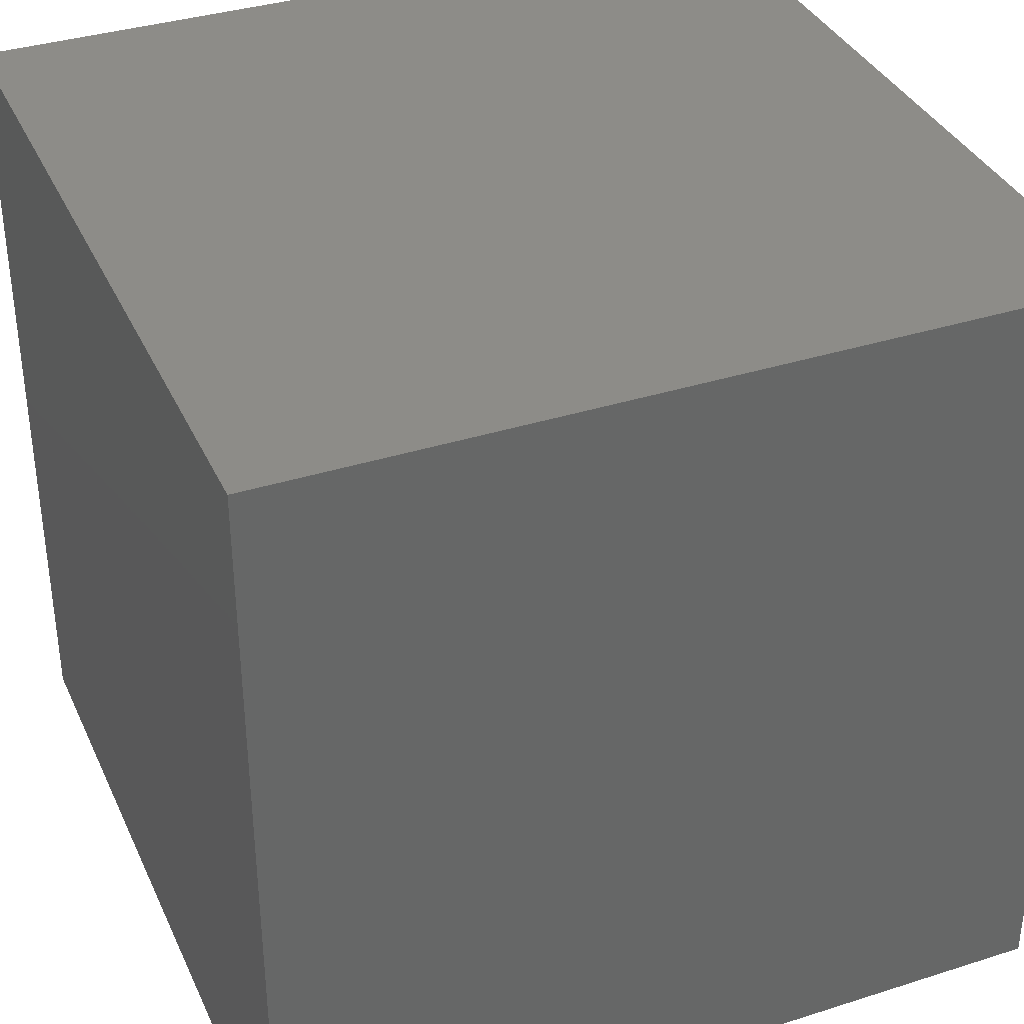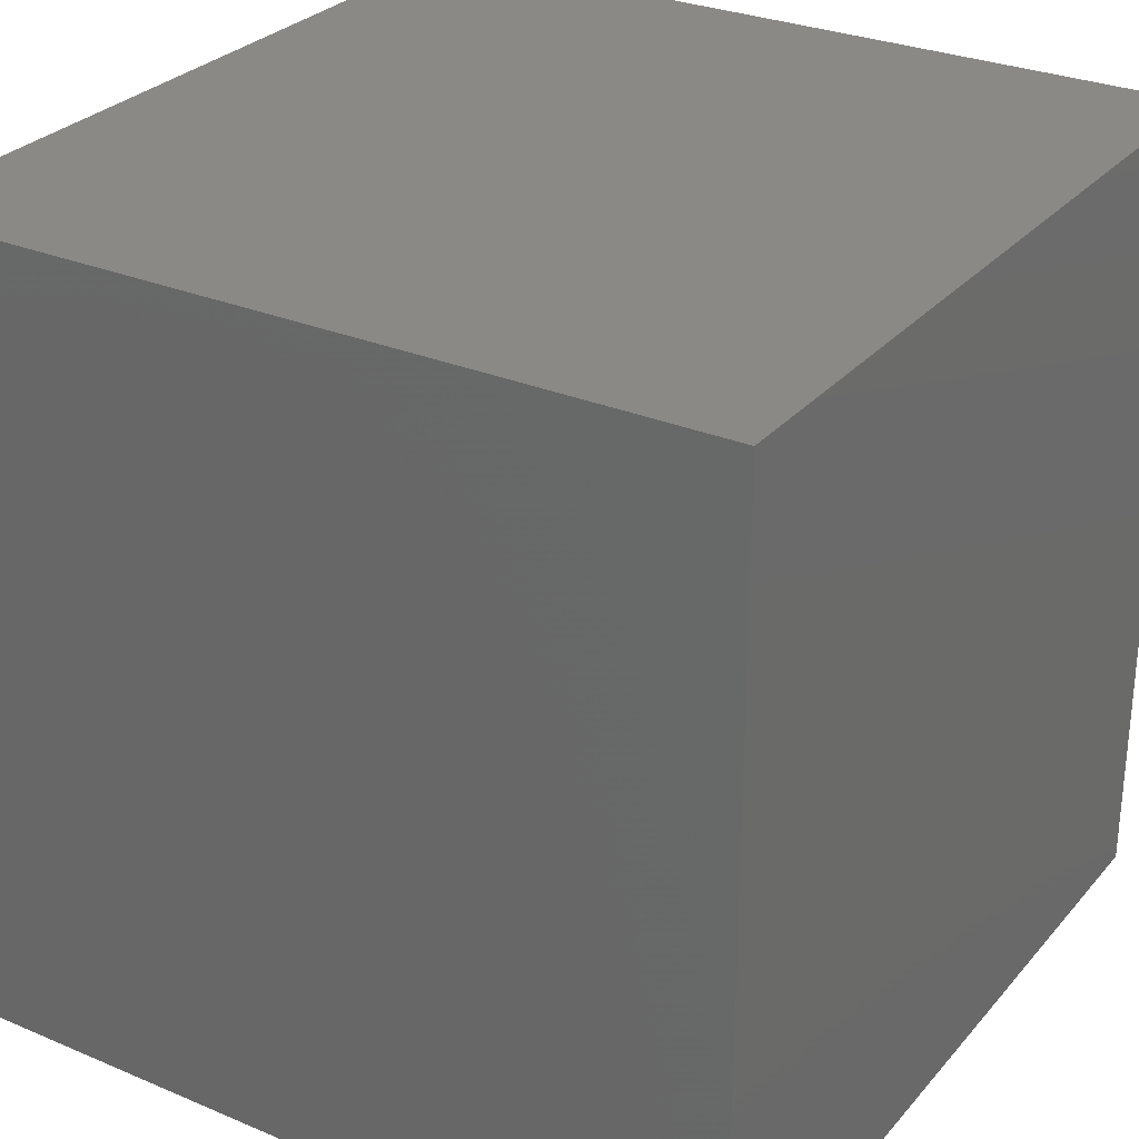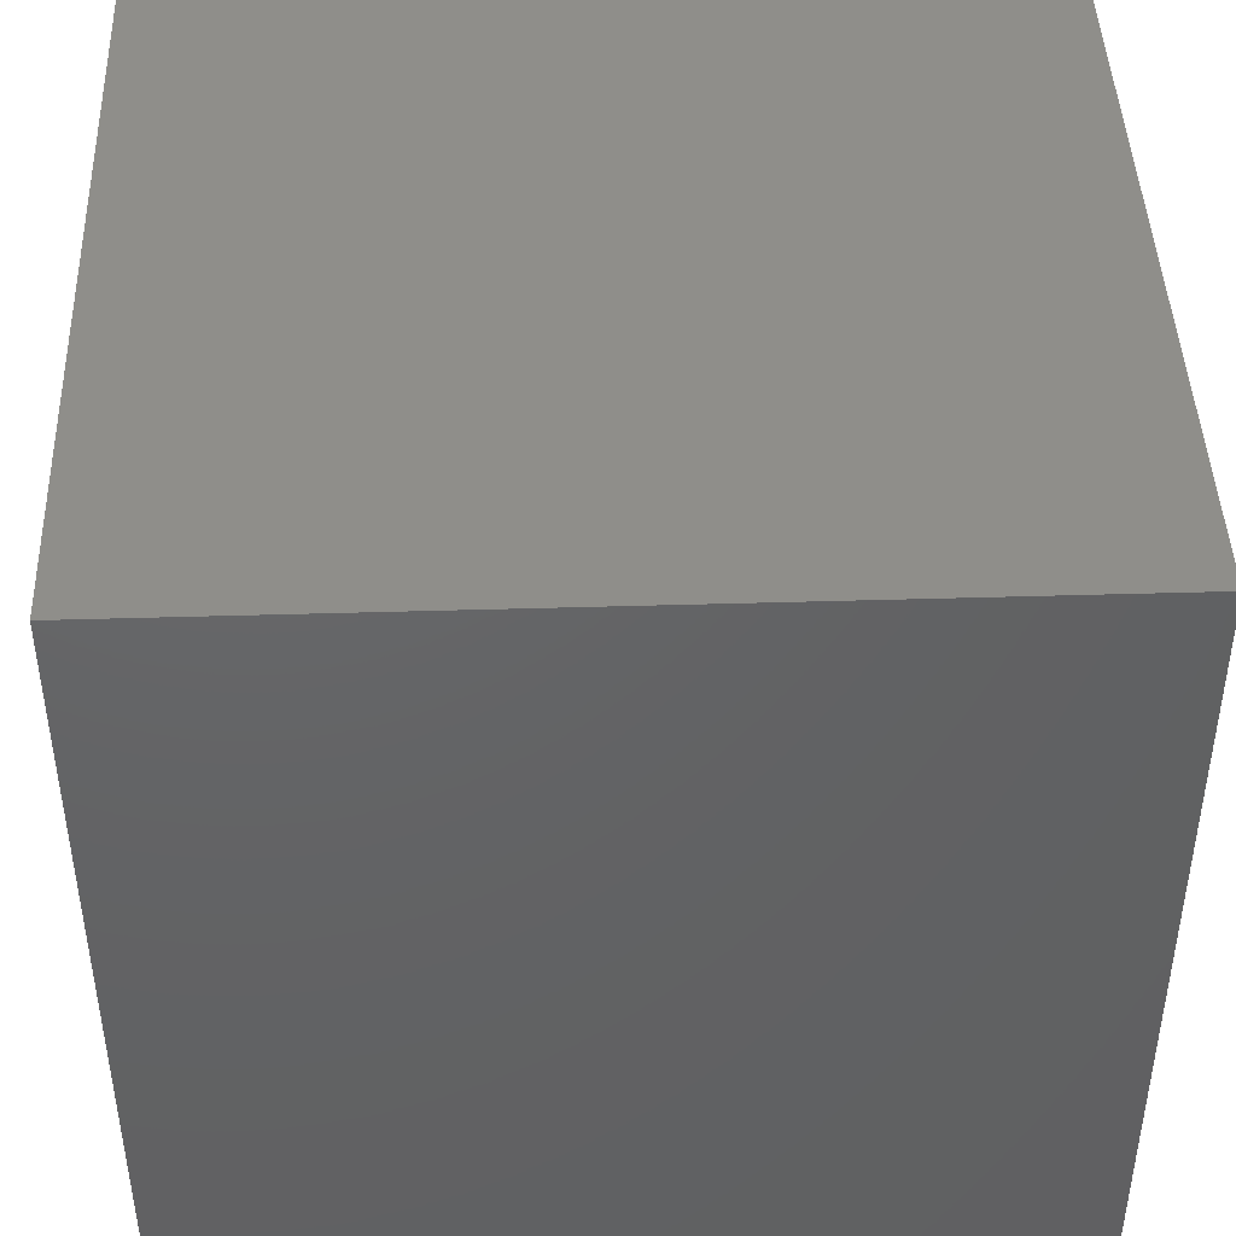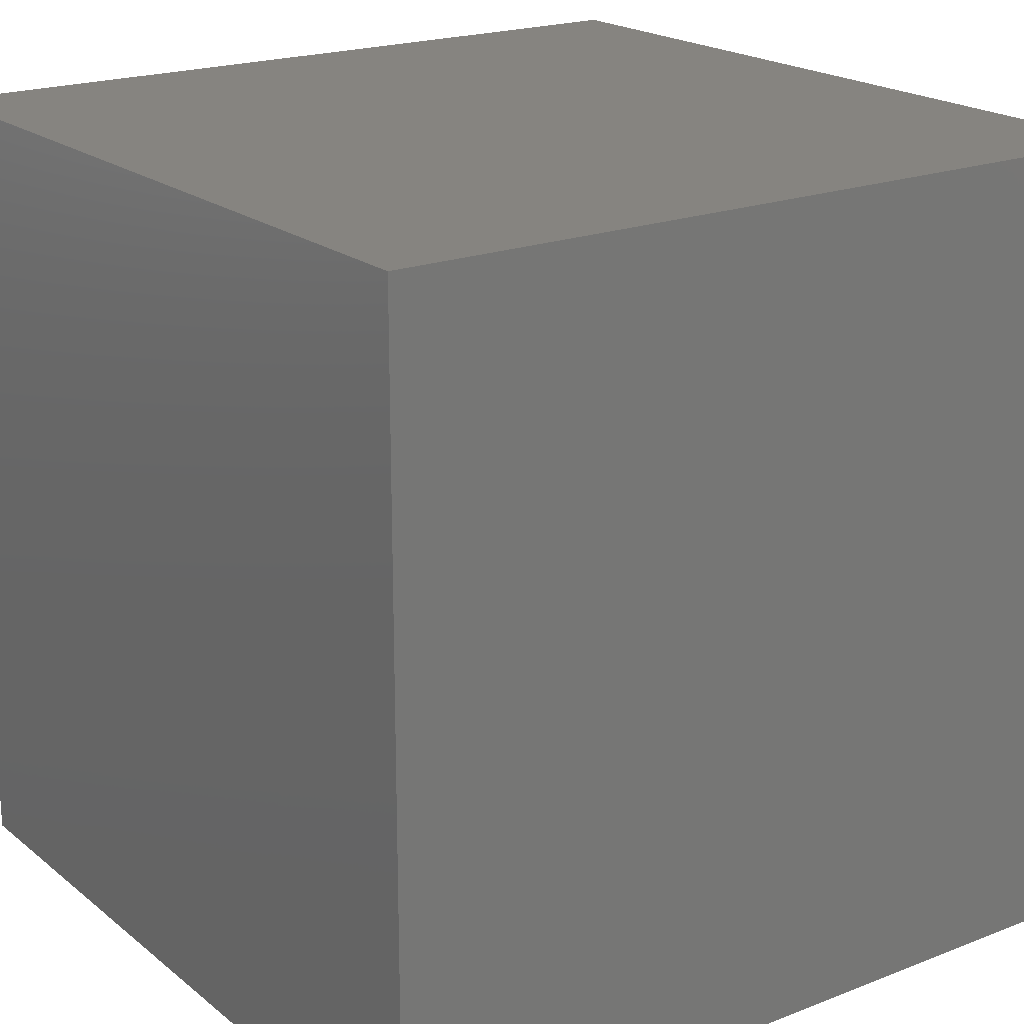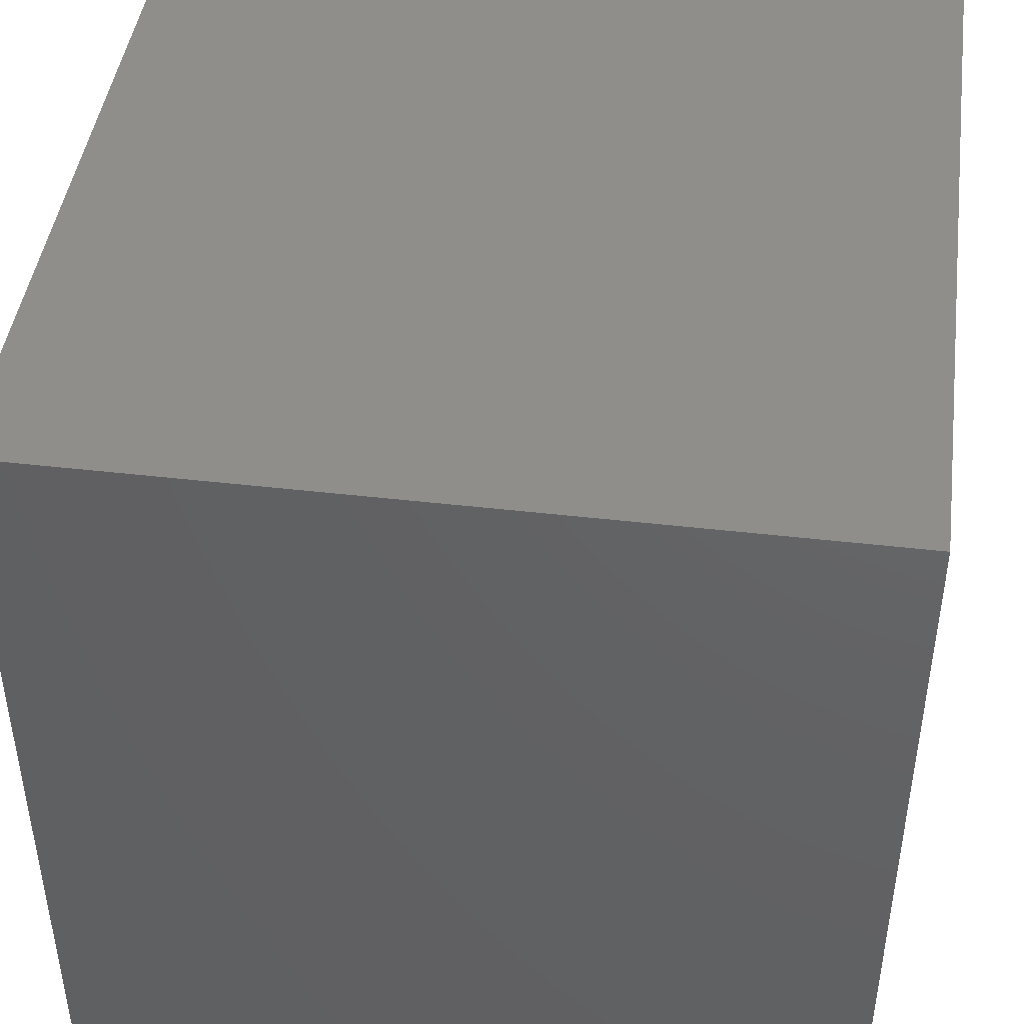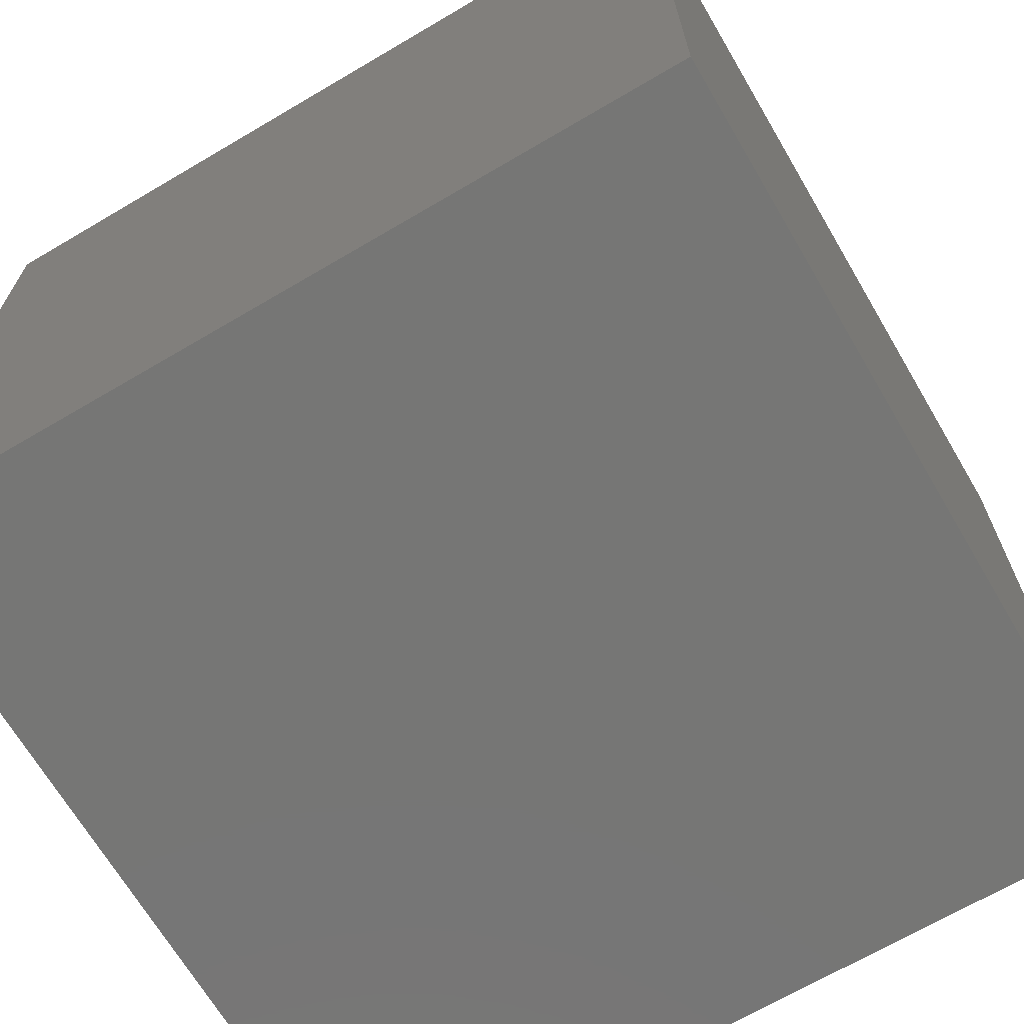
<metadata>
{"format":"stl","ext":"stl","renderer":"f3d","projection":"perspective","resolution":1024,"background":"white","views":[{"elev":36.3,"azim":157.5,"up":"+Y"},{"elev":28.9,"azim":32.2,"up":"+Y"},{"elev":44.2,"azim":-2.0,"up":"+Z"},{"elev":20.2,"azim":-125.4,"up":"+Z"},{"elev":44.6,"azim":-172.3,"up":"+Z"},{"elev":-68.3,"azim":-59.5,"up":"+Z"}]}
</metadata>
<code>
# stl→obj: 8 verts, 12 faces
v 10 -3 0
v 9 -3 0
v 10 -4 0
v 9 -4 0
v 10 -4 -1
v 9 -4 -1
v 10 -3 -1
v 9 -3 -1
f 1 2 3
f 3 2 4
f 5 6 7
f 7 6 8
f 4 6 3
f 3 6 5
f 2 8 4
f 4 8 6
f 1 7 2
f 2 7 8
f 3 5 1
f 1 5 7

</code>
